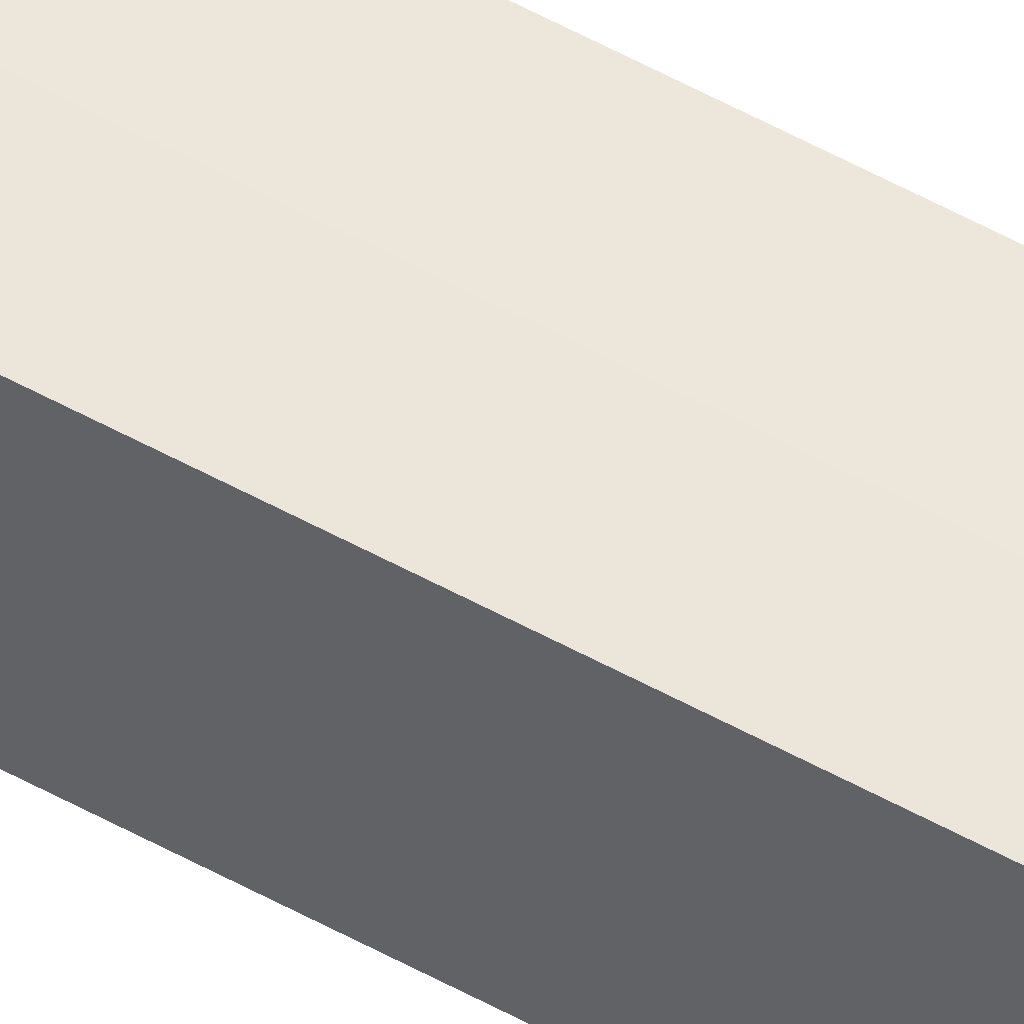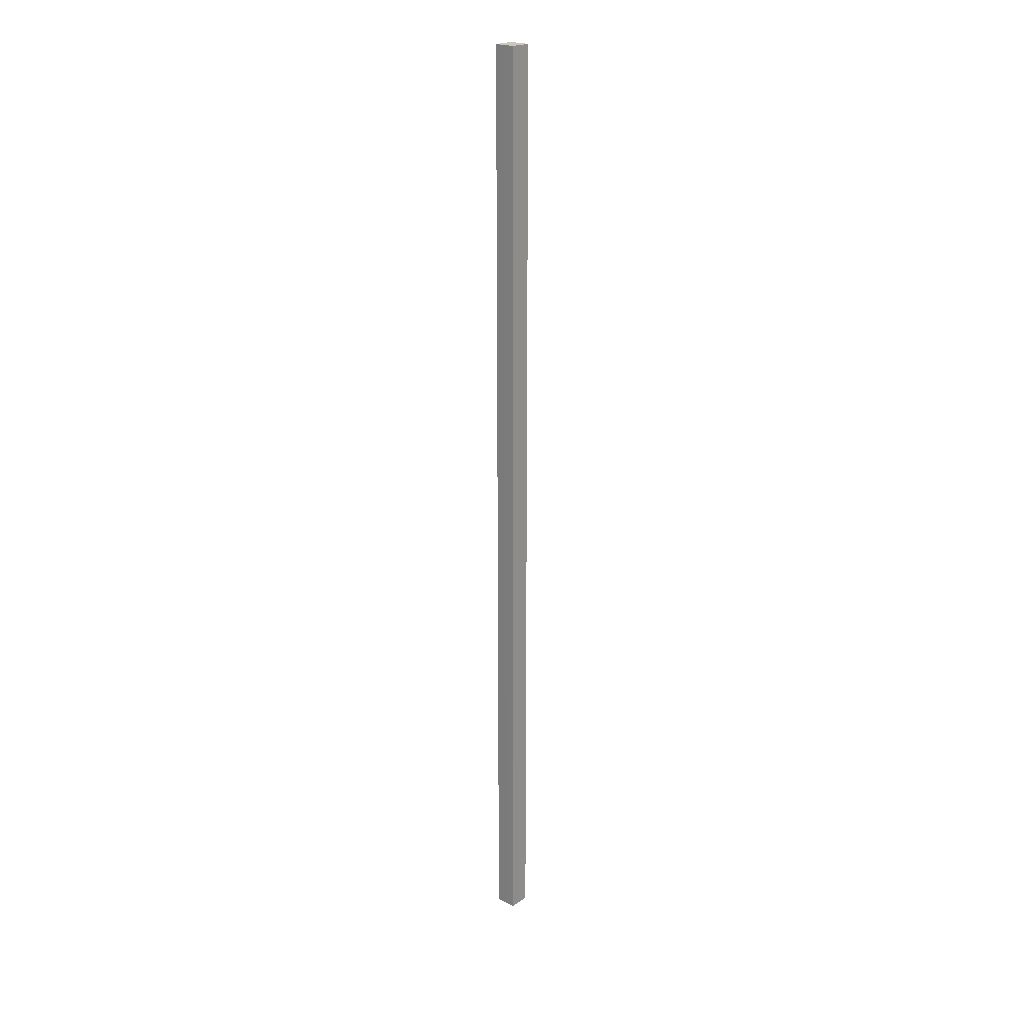
<metadata>
{"format":"obj","ext":"obj","renderer":"f3d","projection":"perspective","resolution":1024,"background":"white","views":[{"elev":53.4,"azim":120.8,"up":"+Y"},{"elev":21.7,"azim":41.3,"up":"+Z"}]}
</metadata>
<code>
o 10833
v 2229 1870 18.78
v 2228 1870 18.78
v 2229 1870 17.9
v 2229 1870 18.78
v 2229 1870 17.9
v 2229 1870 18.78
v 2229 1870 17.9
v 2228 1870 18.78
v 2228 1870 17.9
v 2229 1870 18.78
v 2229 1870 18.78
v 2228 1870 18.78
v 2229 1870 18.78
v 2228 1870 18.78
v 2229 1870 18.78
v 2229 1870 18.78
v 2229 1870 18.78
v 2228 1870 17.9
v 2228 1870 17.9
v 2229 1870 17.9
v 2229 1870 17.9
v 2228 1870 17.9
v 2228 1870 18.78
v 2229 1870 17.9
v 2229 1870 18.78
v 2228 1870 18.78
v 2228 1870 18.78
v 2228 1870 18.78
v 2228 1870 17.9
v 2229 1870 18.78
v 2229 1870 18.78
v 2229 1870 18.78
v 2229 1870 17.9
v 2228 1870 18.78
v 2229 1870 18.78
v 2228 1870 17.9
v 2229 1870 18.78
v 2229 1870 17.9
v 2229 1870 18.78
v 2229 1870 17.9
v 2229 1870 17.9
v 2229 1870 17.9
v 2229 1870 17.9
v 2228 1870 17.9
v 2229 1870 17.9
v 2228 1870 17.9
v 2229 1870 17.9
v 2228 1870 17.9
v 2229 1870 17.9
v 2229 1870 17.9
f 1 2 3
f 4 1 5
f 5 6 7
f 7 8 9
f 10 8 11
f 10 12 8
f 10 11 13
f 10 14 12
f 10 13 15
f 10 16 14
f 10 15 17
f 10 17 16
f 18 14 19
f 20 13 21
f 22 23 18
f 24 25 20
f 26 27 22
f 27 28 29
f 30 31 24
f 31 32 33
f 34 35 36
f 35 37 38
f 36 39 40
f 40 17 41
f 42 43 44
f 42 45 43
f 42 44 46
f 42 47 45
f 42 46 48
f 42 49 47
f 42 48 50
f 42 50 49

</code>
